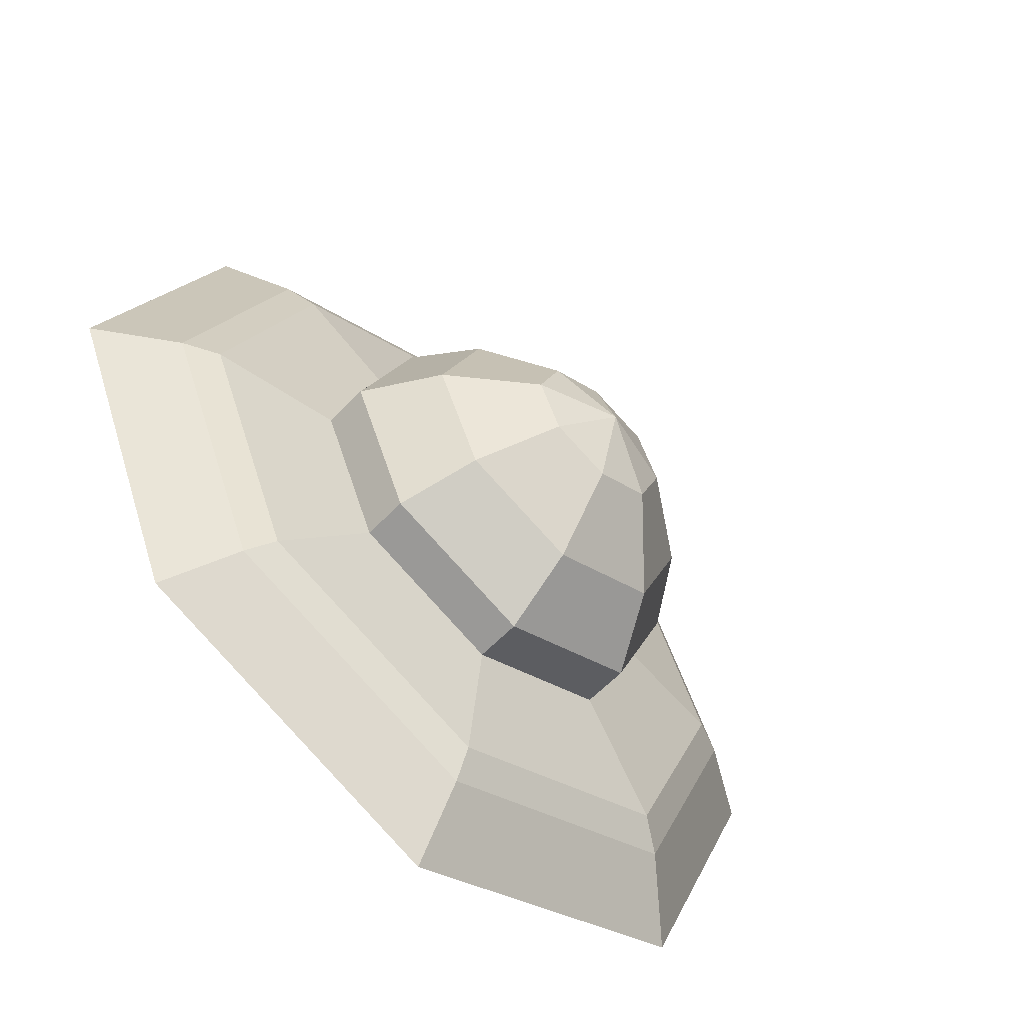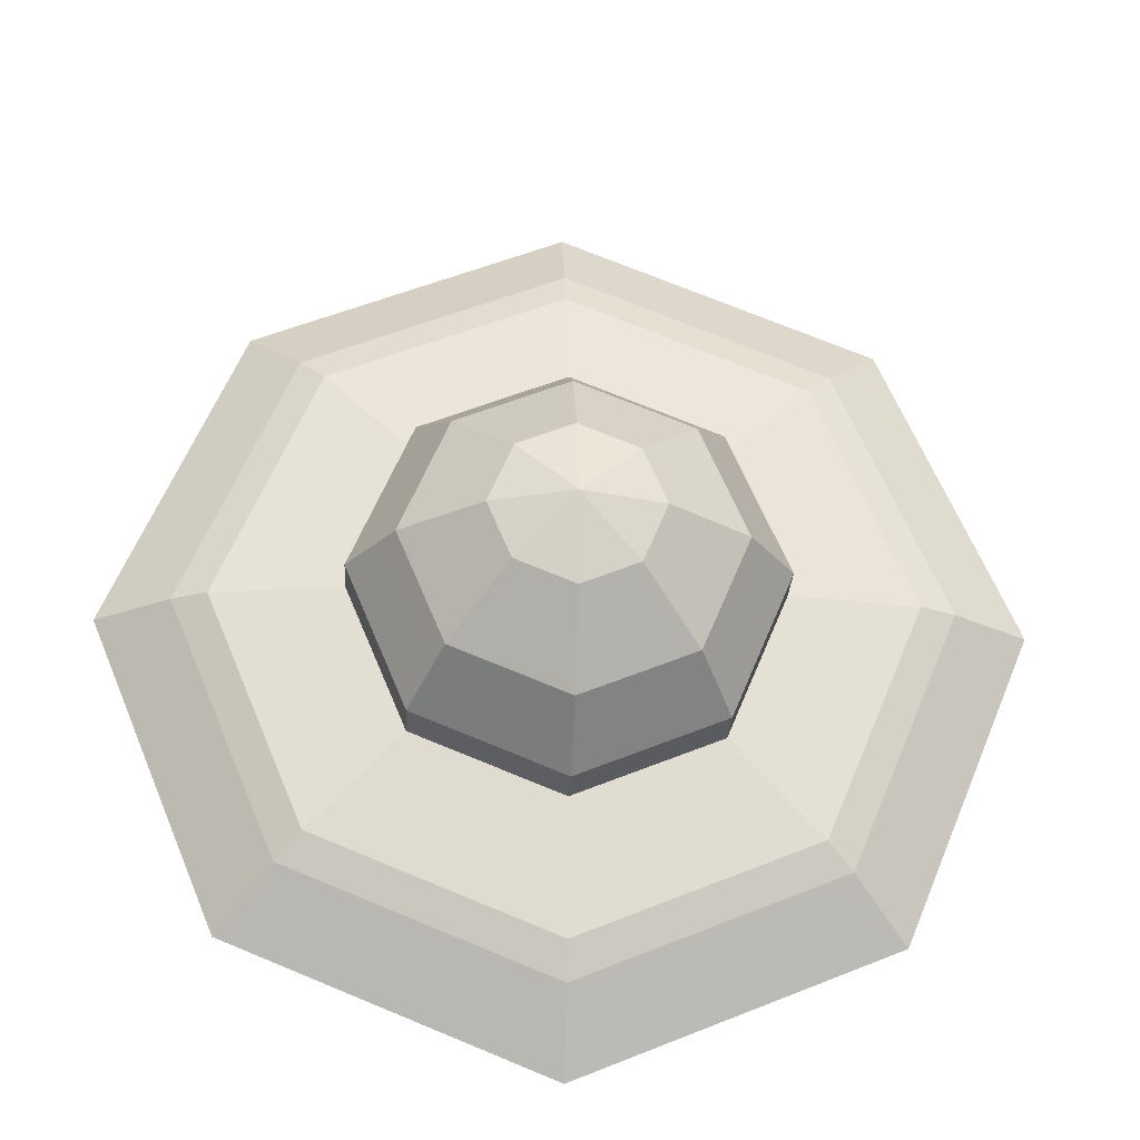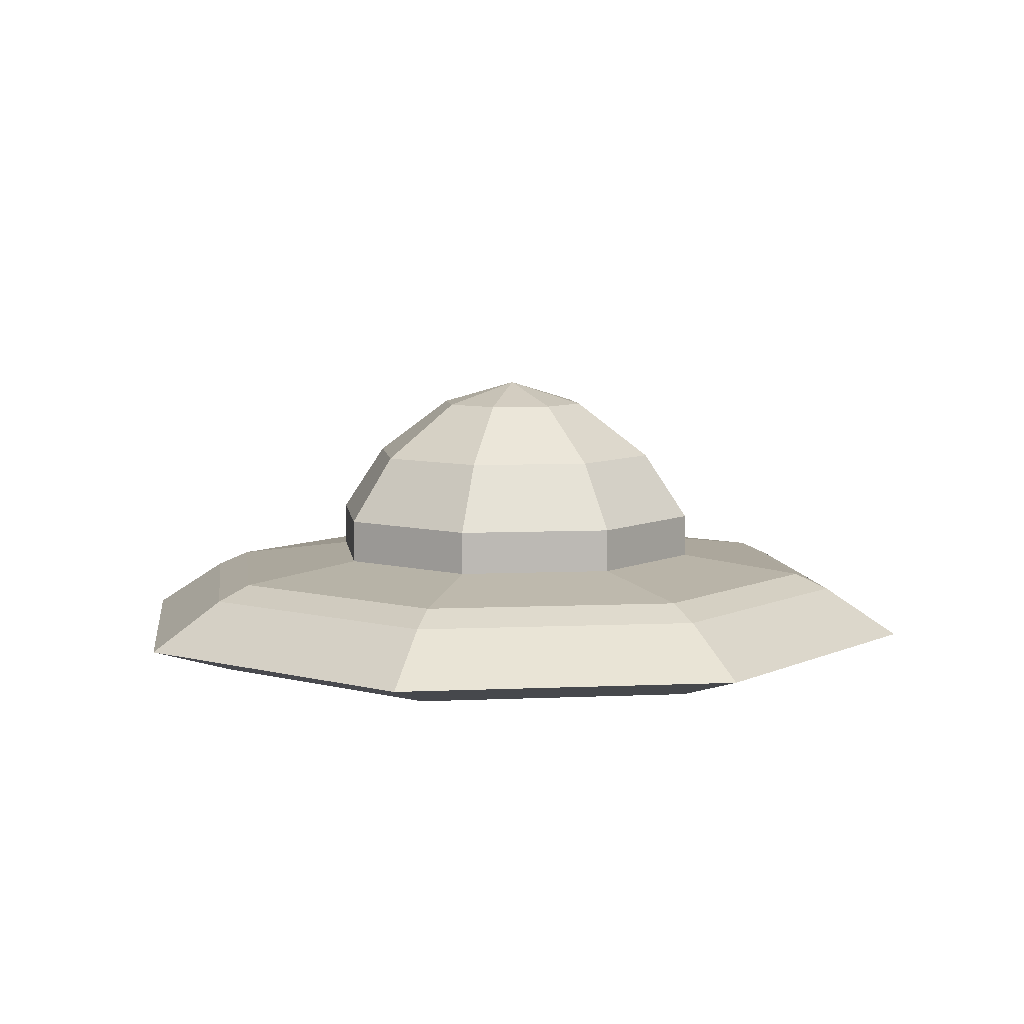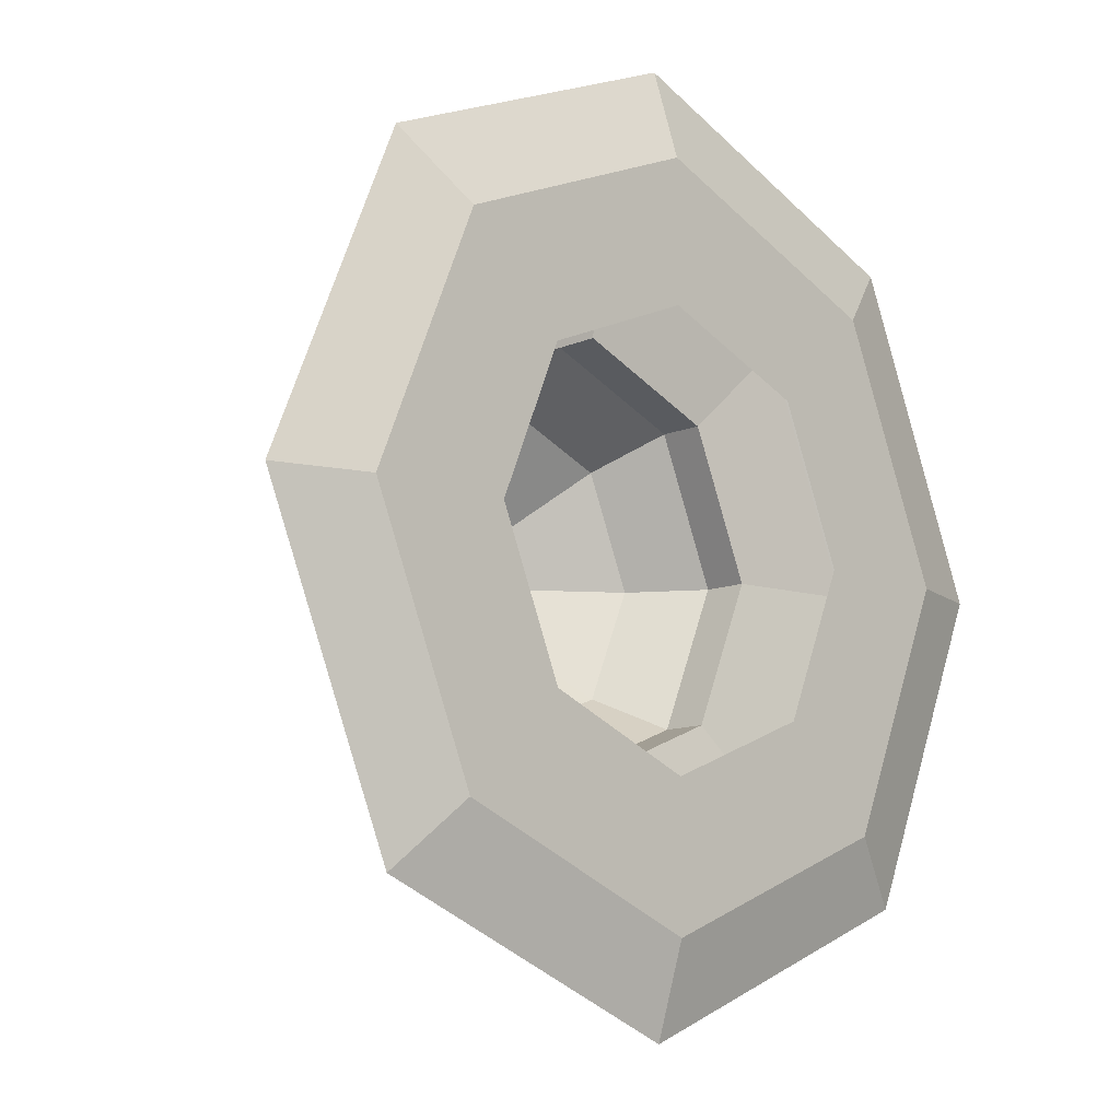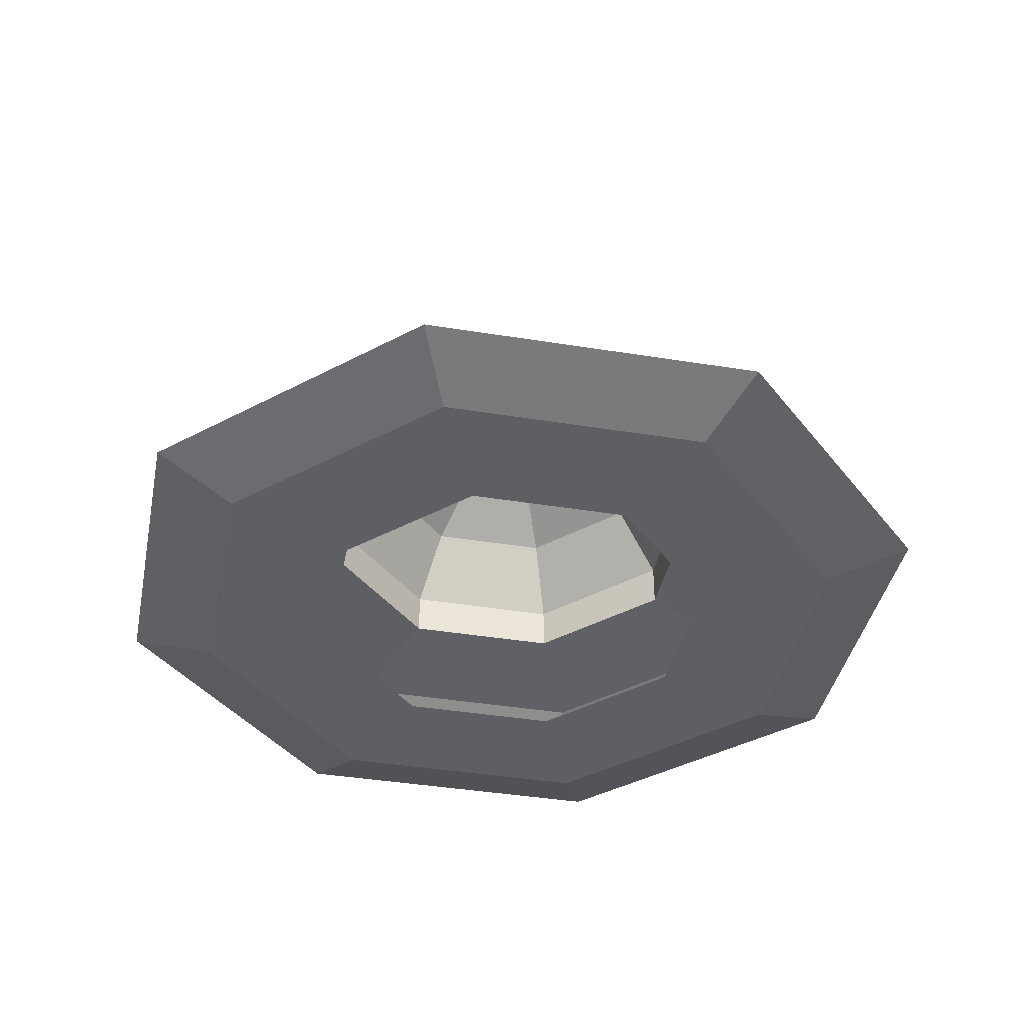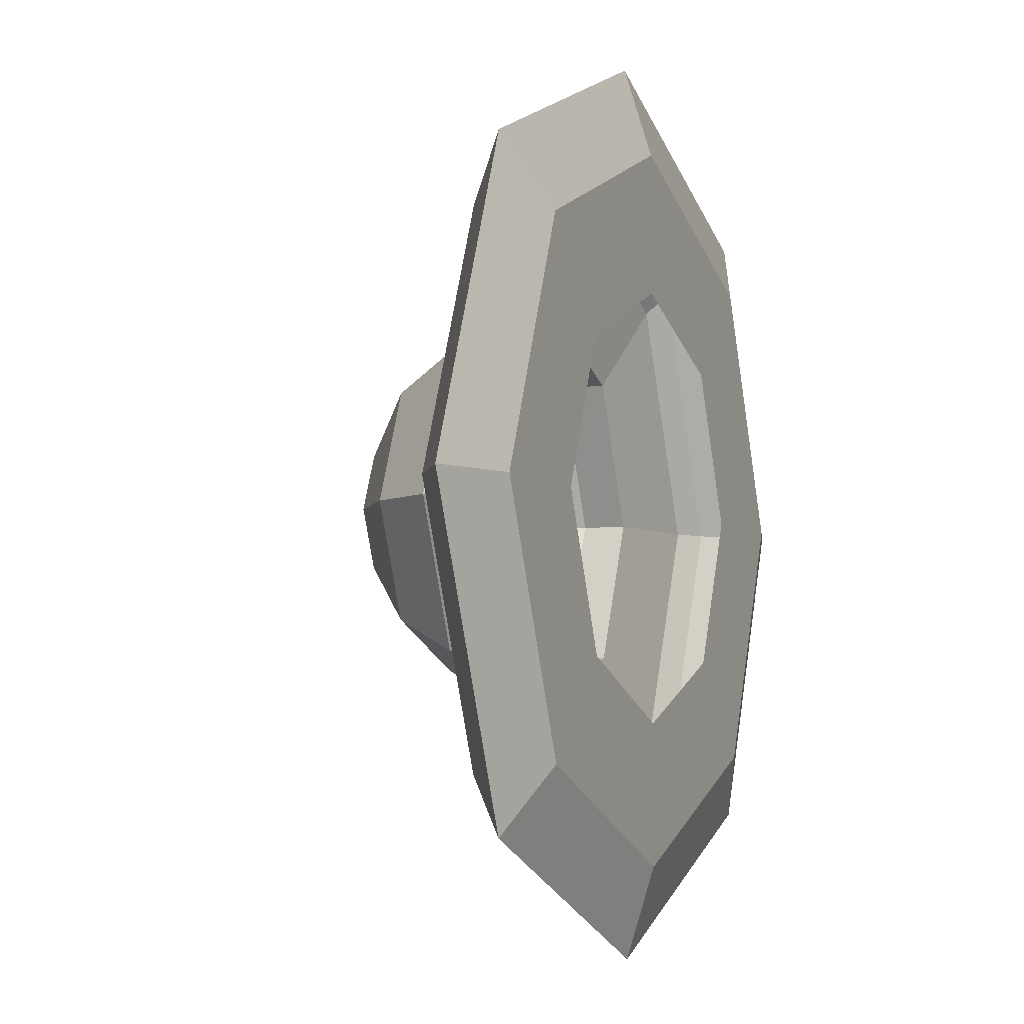
<metadata>
{"format":"obj","ext":"obj","renderer":"f3d","projection":"perspective","resolution":1024,"background":"white","views":[{"elev":-58.0,"azim":137.2,"up":"+Z"},{"elev":-27.5,"azim":176.9,"up":"+Z"},{"elev":7.1,"azim":-30.0,"up":"+Y"},{"elev":-11.1,"azim":-44.4,"up":"+Z"},{"elev":-39.6,"azim":-168.7,"up":"+Y"},{"elev":-4.9,"azim":-66.5,"up":"+Z"}]}
</metadata>
<code>
o Cube.001_Cube.002
v 0.003528 -0.2645 0.6809
v 0.6809 -0.2645 -0.004331
v -0.6812 -0.2645 0.003538
v -0.00294 -0.2645 -0.6814
v 0.4819 -0.2645 -0.4816
v -0.482 -0.2645 0.4793
v 0.479 -0.2645 0.4818
v -0.4801 -0.2645 -0.4816
v 0.747 0.02826 0.7489
v 0.6531 0.08219 -0.004312
v 0.7492 0.02826 -0.75
v -0.00286 0.08219 -0.6535
v -0.7482 0.02826 -0.7487
v -0.6534 0.08219 0.003489
v -0.7492 0.02826 0.7472
v 0.003487 0.08219 0.6531
v 0.8257 -0.02056 0.8274
v 1.171 -0.02056 -0.004669
v 0.8276 -0.02056 -0.8288
v -0.004358 -0.02056 -1.172
v -0.8269 -0.02056 -0.8271
v -1.172 -0.02056 0.004407
v -0.8276 -0.02056 0.8259
v 0.004255 -0.02056 1.171
v 0.4594 0.08219 0.4622
v 1.06 0.02826 -0.004593
v 0.4623 0.08219 -0.4619
v -0.004036 0.02826 -1.06
v -0.4604 0.08219 -0.462
v -1.06 0.02826 0.00421
v -0.4624 0.08219 0.4596
v 0.00409 0.02826 1.06
v -0.1814 0.6268 0.1777
v -0.4624 0.2244 0.4596
v 0.4623 0.2244 -0.4619
v 0.1812 0.6268 -0.1796
v -0.1784 0.6268 -0.181
v -0.4604 0.2244 -0.462
v 0.4594 0.2244 0.4622
v 0.1775 0.6268 0.1811
v 0.2544 0.6268 -0.004037
v 0.6531 0.2244 -0.004312
v -0.001707 0.6268 -0.255
v -0.00286 0.2244 -0.6535
v -0.2546 0.6268 0.002783
v -0.6534 0.2244 0.003489
v 0.002896 0.6268 0.2543
v 0.003487 0.2244 0.6531
v 0.3548 0.4429 0.3579
v 0.5052 0.4429 -0.00421
v 0.358 0.4429 -0.3572
v -0.002432 0.4429 -0.5056
v -0.3558 0.4429 -0.3577
v -0.5054 0.4429 0.003227
v -0.3581 0.4429 0.355
v 0.003268 0.4429 0.5051
v -0.1814 0.6268 0.1777
v 0.1812 0.6268 -0.1796
v -0.1784 0.6268 -0.181
v 0.1775 0.6268 0.1811
v 0.2544 0.6268 -0.004037
v -0.001707 0.6268 -0.255
v -0.2546 0.6268 0.002783
v 0.002896 0.6268 0.2543
v 0.000592 0.7008 -0.000637
v 0.9973 -0.1754 0.9985
v 1.414 -0.1754 -0.004837
v 0.9988 -0.1754 -1.001
v -0.005059 -0.1754 -1.414
v -0.9986 -0.1754 -0.9982
v -1.414 -0.1754 0.004837
v -0.9987 -0.1754 0.9975
v 0.004614 -0.1754 1.414
v 0.7947 -0.2645 0.7965
v 1.127 -0.2645 -0.004639
v 0.7967 -0.2645 -0.7977
v -0.004231 -0.2645 -1.128
v -0.7958 -0.2645 -0.7962
v -1.128 -0.2645 0.004329
v -0.7967 -0.2645 0.7949
v 0.00419 -0.2645 1.127
f 27 10 42 35
f 16 31 34 48
f 10 25 39 42
f 17 18 67 66
f 19 20 69 68
f 21 22 71 70
f 23 24 73 72
f 18 19 68 67
f 22 23 72 71
f 24 17 66 73
f 20 21 70 69
f 9 26 18 17
f 11 28 20 19
f 13 30 22 21
f 15 32 24 23
f 26 11 19 18
f 30 15 23 22
f 32 9 17 24
f 28 13 21 20
f 25 10 26 9
f 27 12 28 11
f 29 14 30 13
f 31 16 32 15
f 10 27 11 26
f 14 31 15 30
f 16 25 9 32
f 12 29 13 28
f 14 29 38 46
f 29 12 44 38
f 25 16 48 39
f 12 27 35 44
f 49 50 42 39
f 51 52 44 35
f 53 54 46 38
f 55 56 48 34
f 50 51 35 42
f 54 55 34 46
f 56 49 39 48
f 52 53 38 44
f 31 14 46 34
f 40 41 50 49
f 36 43 52 51
f 37 45 54 53
f 33 47 56 55
f 41 36 51 50
f 45 33 55 54
f 47 40 49 56
f 43 37 53 52
f 60 64 65
f 61 65 58
f 65 64 57
f 62 65 59
f 58 65 62
f 65 61 60
f 57 63 65
f 59 65 63
f 75 74 66 67
f 77 76 68 69
f 79 78 70 71
f 81 80 72 73
f 76 75 67 68
f 80 79 71 72
f 74 81 73 66
f 78 77 69 70
f 2 7 74 75
f 4 5 76 77
f 3 8 78 79
f 1 6 80 81
f 5 2 75 76
f 6 3 79 80
f 7 1 81 74
f 8 4 77 78

</code>
